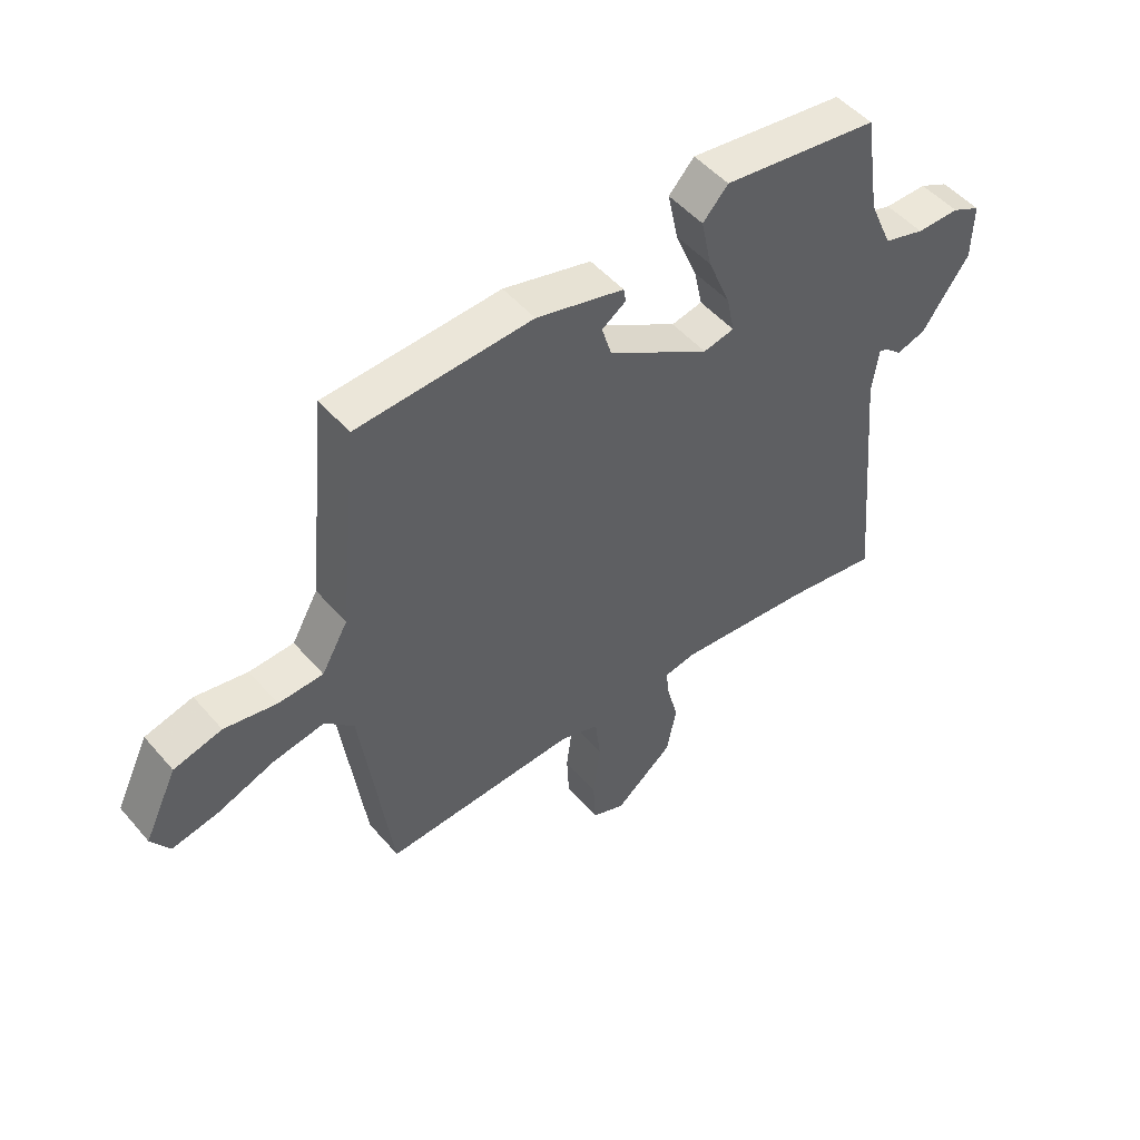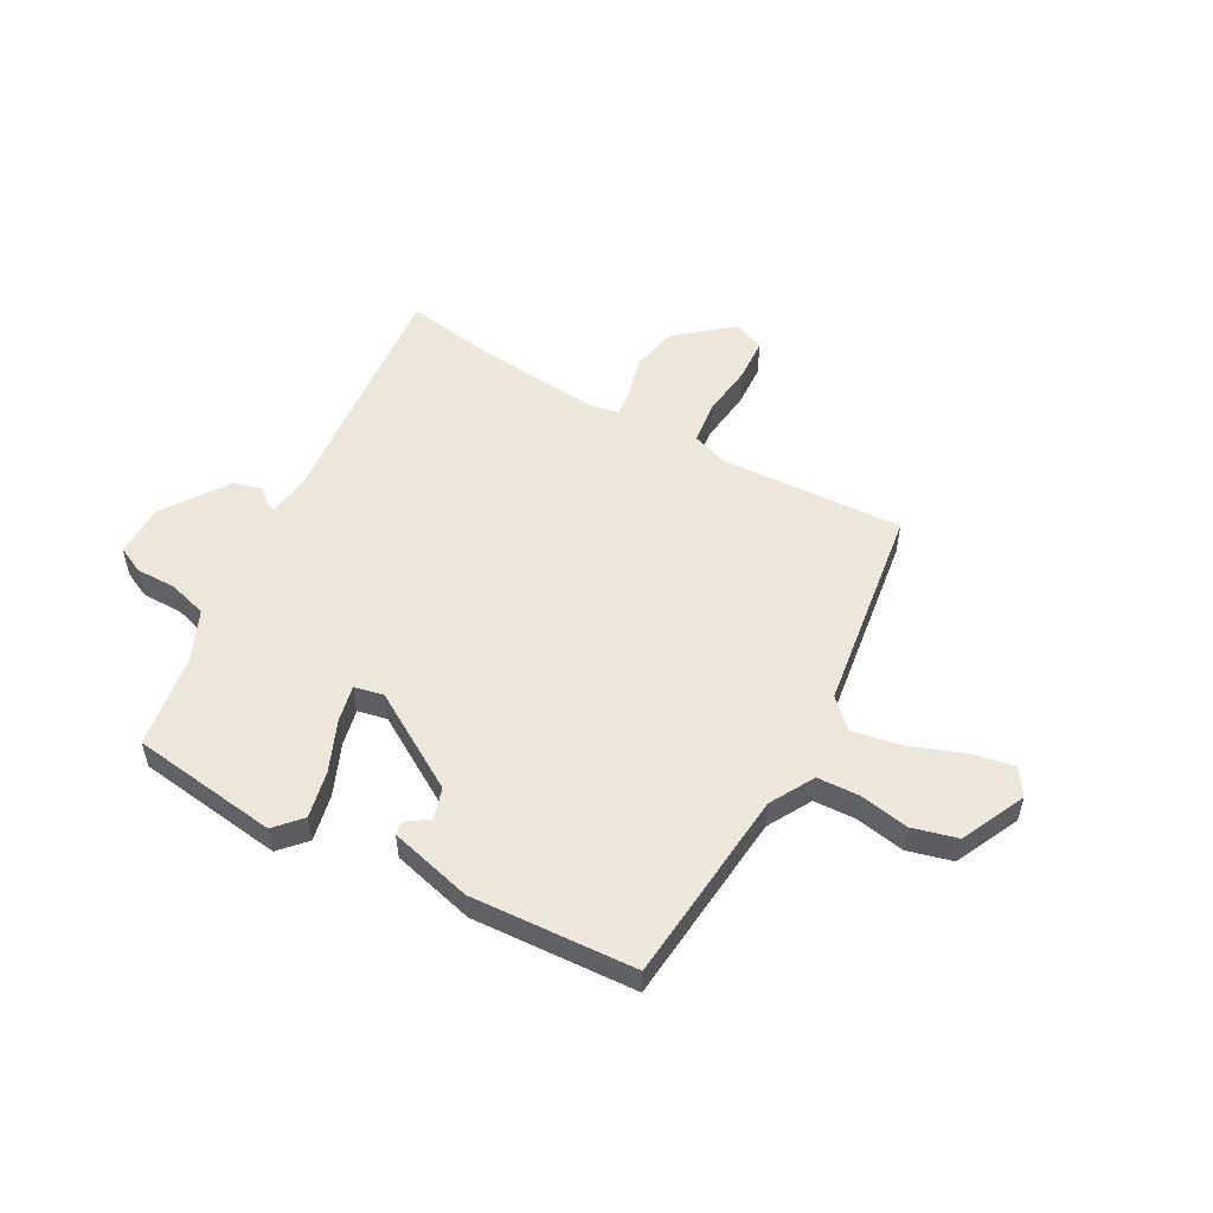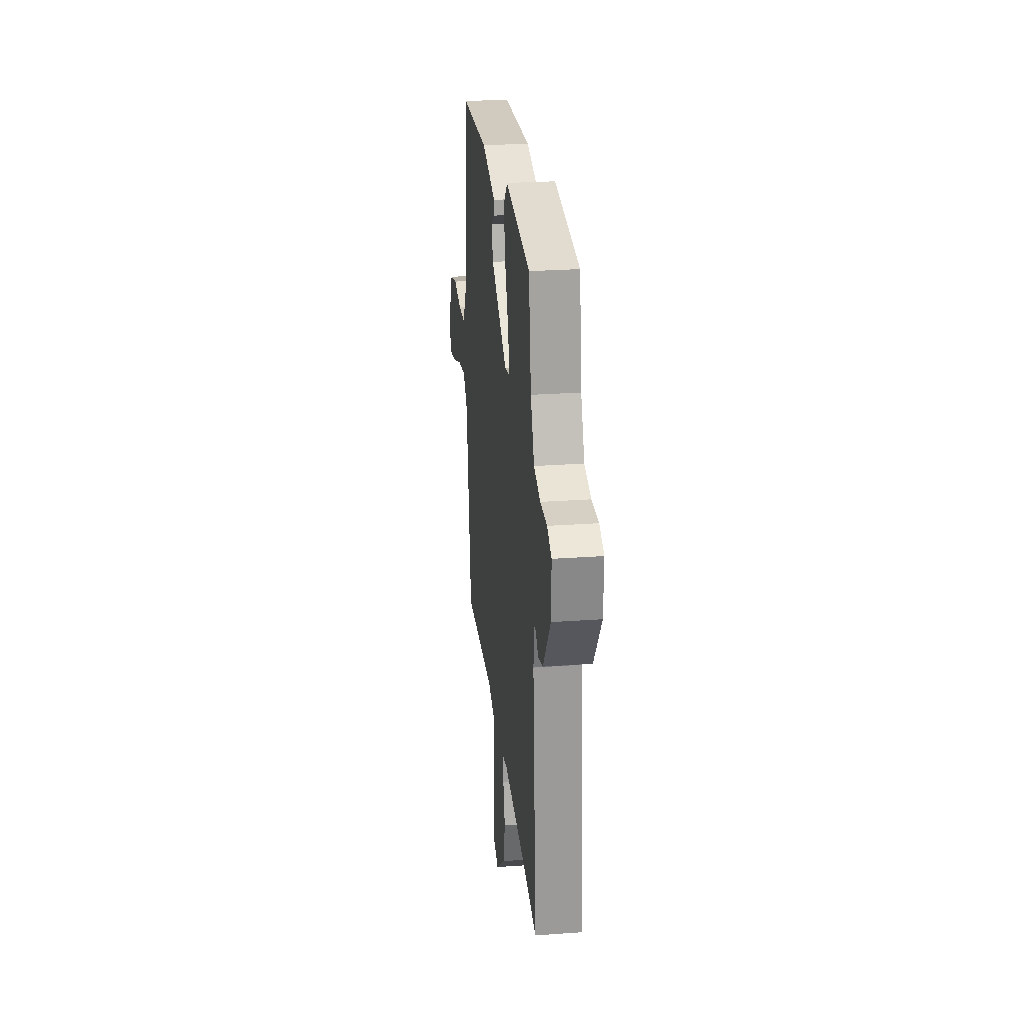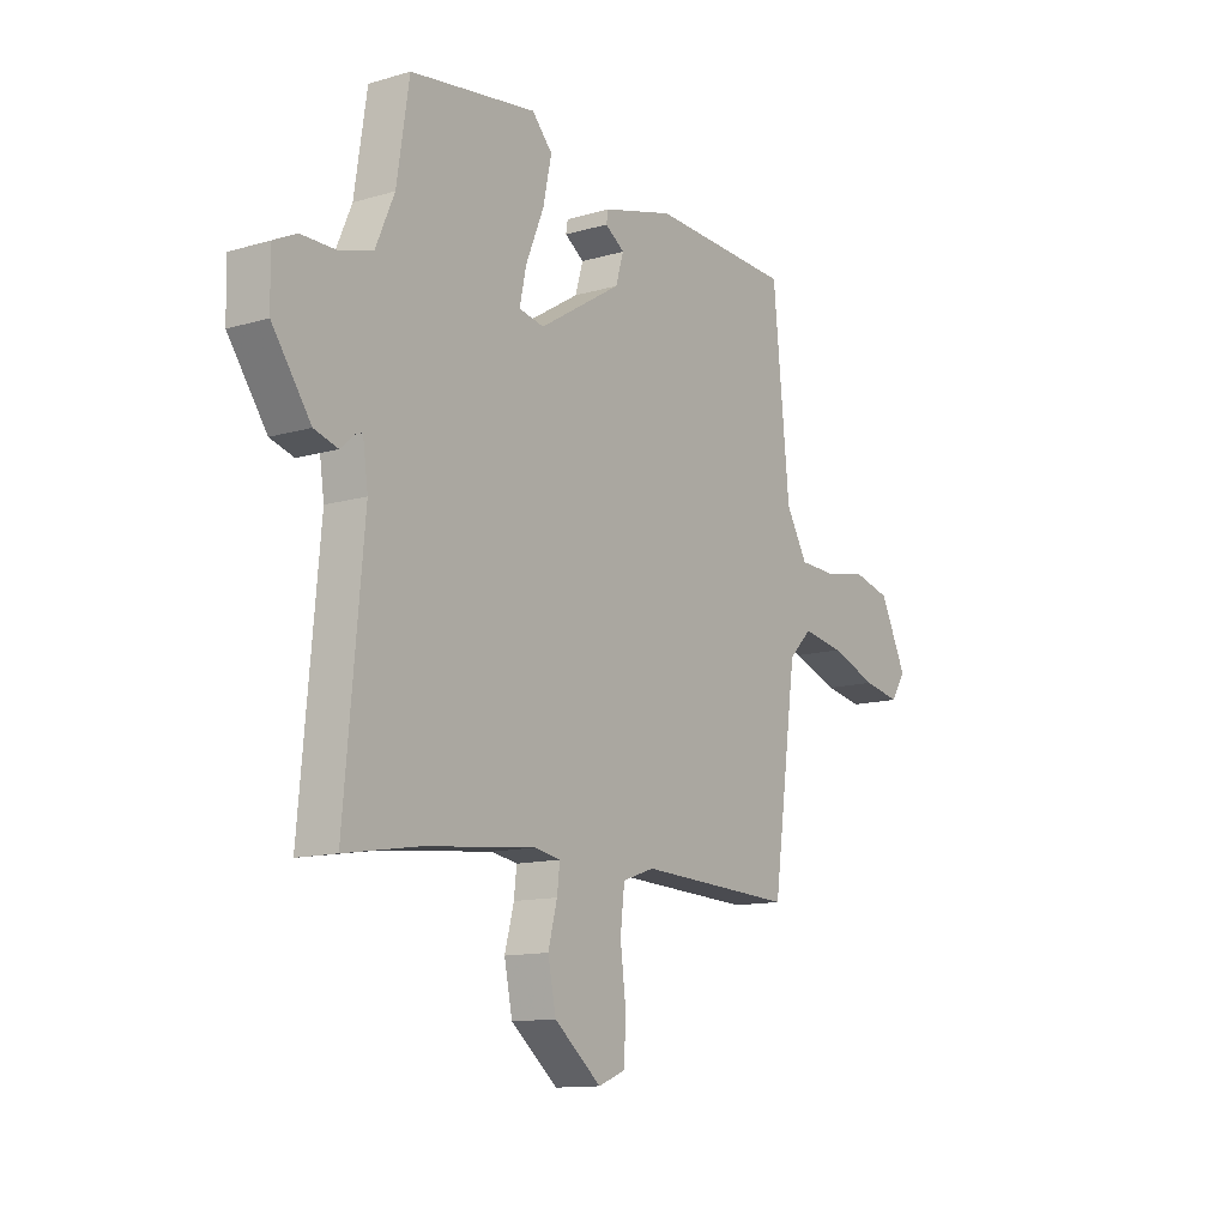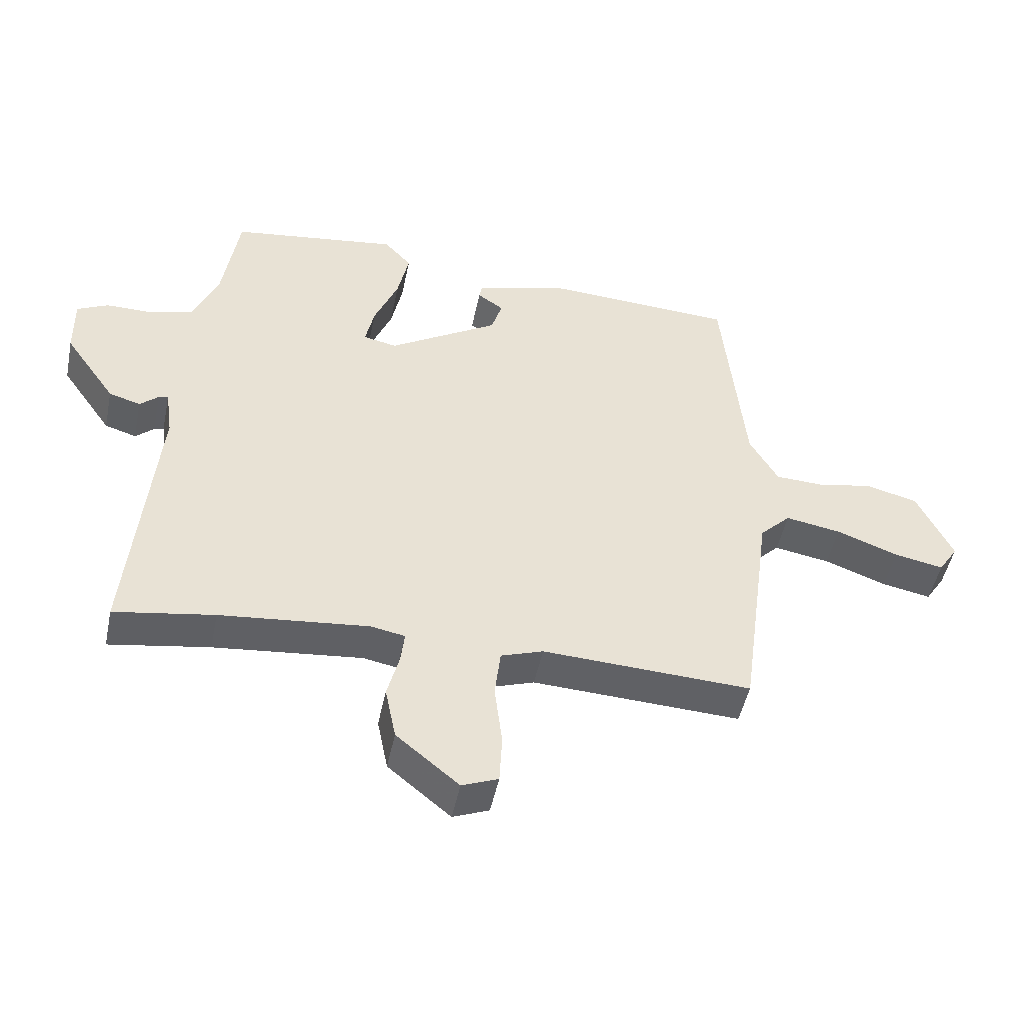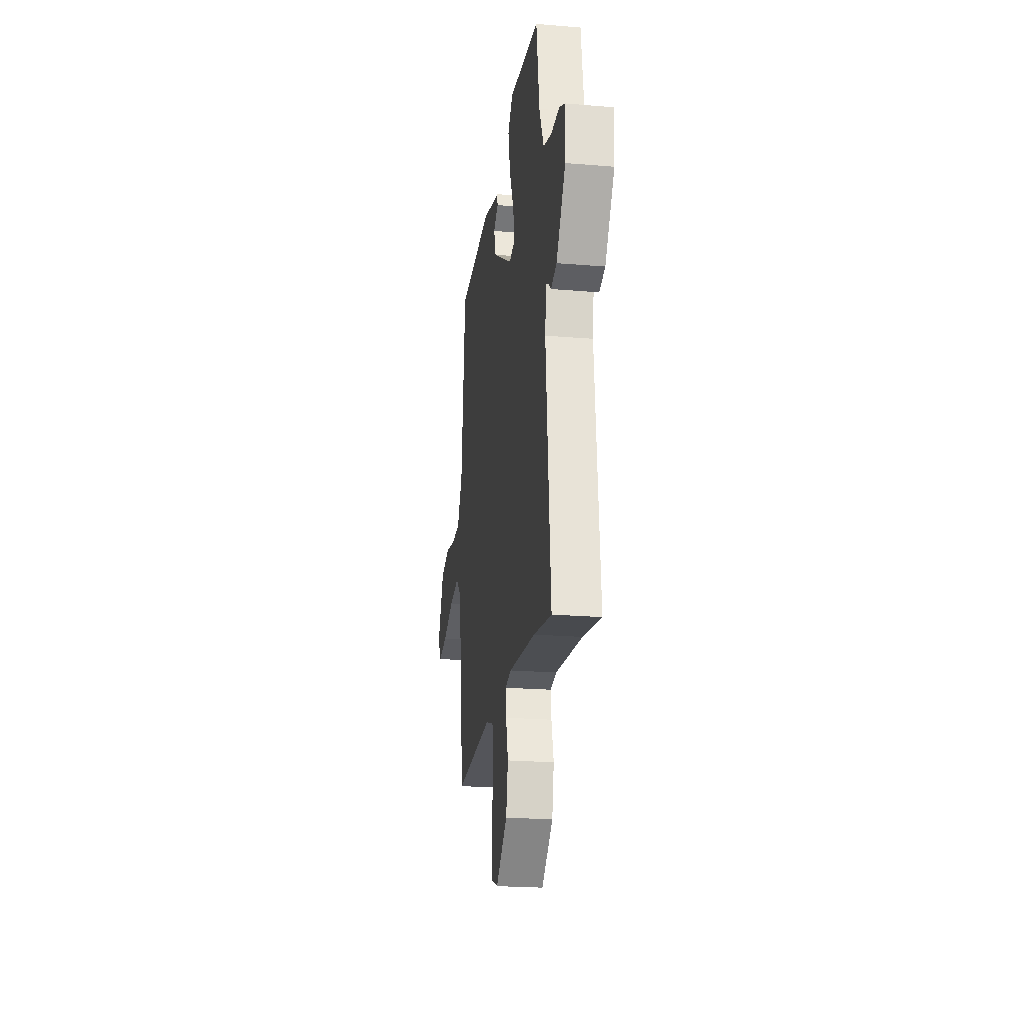
<metadata>
{"format":"obj","ext":"obj","renderer":"f3d","projection":"perspective","resolution":1024,"background":"white","views":[{"elev":50.1,"azim":140.9,"up":"+Z"},{"elev":53.4,"azim":28.6,"up":"+Y"},{"elev":26.3,"azim":-96.5,"up":"+Z"},{"elev":-12.4,"azim":-55.4,"up":"+Z"},{"elev":-48.5,"azim":-11.7,"up":"+Z"},{"elev":-22.4,"azim":-98.2,"up":"+Z"}]}
</metadata>
<code>
v 0.431 0.07 -0.474
v 0.101 0.07 -0.459
v 0.034 0.07 -0.482
v 0.025 0.07 -0.56
v 0.037 0.07 -0.657
v 0.033 0.07 -0.735
v -0.024 0.07 -0.758
v -0.123 0.07 -0.677
v -0.14 0.07 -0.593
v -0.121 0.07 -0.52
v -0.115 0.07 -0.47
v -0.169 0.07 -0.46
v -0.403 0.07 -0.484
v -0.56 0.07 -0.51
v -0.52 0.07 -0.068
v -0.531 0.07 0.01
v -0.546 0.07 0.005
v -0.575 0.07 -0.021
v -0.625 0.07 -0.006
v -0.706 0.07 0.109
v -0.708 0.07 0.205
v -0.659 0.07 0.229
v -0.586 0.07 0.229
v -0.516 0.07 0.25
v -0.477 0.07 0.34
v -0.451 0.07 0.511
v -0.185 0.07 0.548
v -0.142 0.07 0.501
v -0.16 0.07 0.416
v -0.198 0.07 0.324
v -0.212 0.07 0.258
v -0.159 0.07 0.247
v 0.015 0.07 0.354
v 0.032 0.07 0.41
v -0.009 0.07 0.438
v -0.005 0.07 0.462
v 0.145 0.07 0.502
v 0.443 0.07 0.487
v 0.478 0.07 0.134
v 0.523 0.07 0.055
v 0.599 0.07 0.052
v 0.688 0.07 0.069
v 0.77 0.07 0.048
v 0.826 0.07 -0.069
v 0.795 0.07 -0.117
v 0.717 0.07 -0.102
v 0.619 0.07 -0.066
v 0.531 0.07 -0.051
v 0.482 0.07 -0.1
v 0.431 0 -0.474
v 0.101 0 -0.459
v 0.034 0 -0.482
v 0.025 0 -0.56
v 0.037 0 -0.657
v 0.033 0 -0.735
v -0.024 0 -0.758
v -0.123 0 -0.677
v -0.14 0 -0.593
v -0.121 0 -0.52
v -0.115 0 -0.47
v -0.169 0 -0.46
v -0.403 0 -0.484
v -0.56 0 -0.51
v -0.52 0 -0.068
v -0.531 0 0.01
v -0.546 0 0.005
v -0.575 0 -0.021
v -0.625 0 -0.006
v -0.706 0 0.109
v -0.708 0 0.205
v -0.659 0 0.229
v -0.586 0 0.229
v -0.516 0 0.25
v -0.477 0 0.34
v -0.451 0 0.511
v -0.185 0 0.548
v -0.142 0 0.501
v -0.16 0 0.416
v -0.198 0 0.324
v -0.212 0 0.258
v -0.159 0 0.247
v 0.015 0 0.354
v 0.032 0 0.41
v -0.009 0 0.438
v -0.005 0 0.462
v 0.145 0 0.502
v 0.443 0 0.487
v 0.478 0 0.134
v 0.523 0 0.055
v 0.599 0 0.052
v 0.688 0 0.069
v 0.77 0 0.048
v 0.826 0 -0.069
v 0.795 0 -0.117
v 0.717 0 -0.102
v 0.619 0 -0.066
v 0.531 0 -0.051
v 0.482 0 -0.1
f 44 45 46 47
f 44 47 48
f 41 42 43 44
f 40 41 44 48
f 39 40 48 49
f 34 35 36 37
f 33 34 37 38
f 32 33 38 39
f 27 28 29 30
f 25 26 27 30
f 24 25 30 31
f 23 24 31 32
f 21 22 23
f 17 18 19 20
f 16 17 20 21
f 13 14 15
f 12 13 15 16
f 11 12 16
f 7 8 9 10
f 7 10 11
f 4 5 6 7
f 3 4 7 11
f 2 3 11 16
f 23 32 39 49
f 16 21 23 49
f 1 2 16 49
f 96 95 94 93
f 97 96 93
f 93 92 91 90
f 97 93 90 89
f 98 97 89 88
f 86 85 84 83
f 87 86 83 82
f 88 87 82 81
f 79 78 77 76
f 79 76 75 74
f 80 79 74 73
f 81 80 73 72
f 72 71 70
f 69 68 67 66
f 70 69 66 65
f 64 63 62
f 65 64 62 61
f 65 61 60
f 59 58 57 56
f 60 59 56
f 56 55 54 53
f 60 56 53 52
f 65 60 52 51
f 98 88 81 72
f 98 72 70 65
f 98 65 51 50
f 1 50 51 2
f 2 51 52 3
f 3 52 53 4
f 4 53 54 5
f 5 54 55 6
f 6 55 56 7
f 7 56 57 8
f 8 57 58 9
f 9 58 59 10
f 10 59 60 11
f 11 60 61 12
f 12 61 62 13
f 13 62 63 14
f 14 63 64 15
f 15 64 65 16
f 16 65 66 17
f 17 66 67 18
f 18 67 68 19
f 19 68 69 20
f 20 69 70 21
f 21 70 71 22
f 22 71 72 23
f 23 72 73 24
f 24 73 74 25
f 25 74 75 26
f 26 75 76 27
f 27 76 77 28
f 28 77 78 29
f 29 78 79 30
f 30 79 80 31
f 31 80 81 32
f 32 81 82 33
f 33 82 83 34
f 34 83 84 35
f 35 84 85 36
f 36 85 86 37
f 37 86 87 38
f 38 87 88 39
f 39 88 89 40
f 40 89 90 41
f 41 90 91 42
f 42 91 92 43
f 43 92 93 44
f 44 93 94 45
f 45 94 95 46
f 46 95 96 47
f 47 96 97 48
f 48 97 98 49
f 49 98 50 1

</code>
